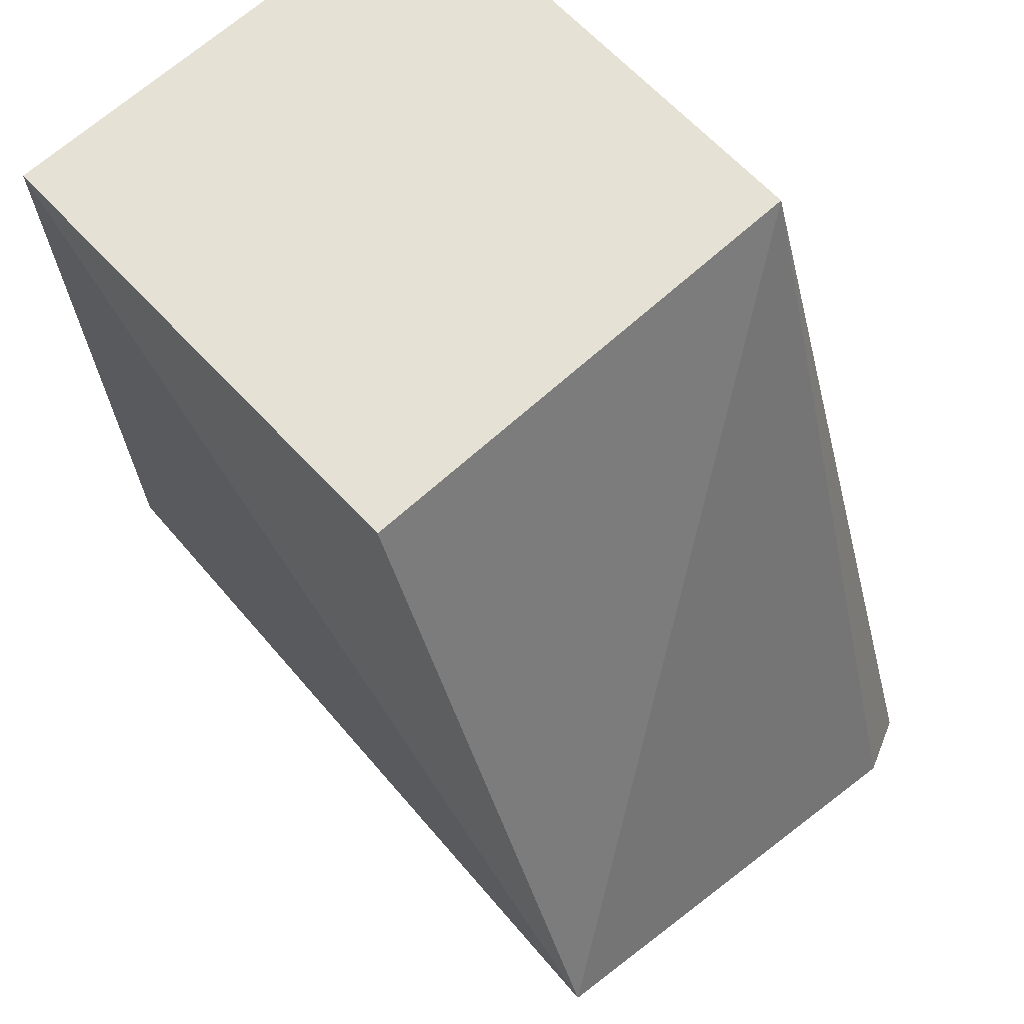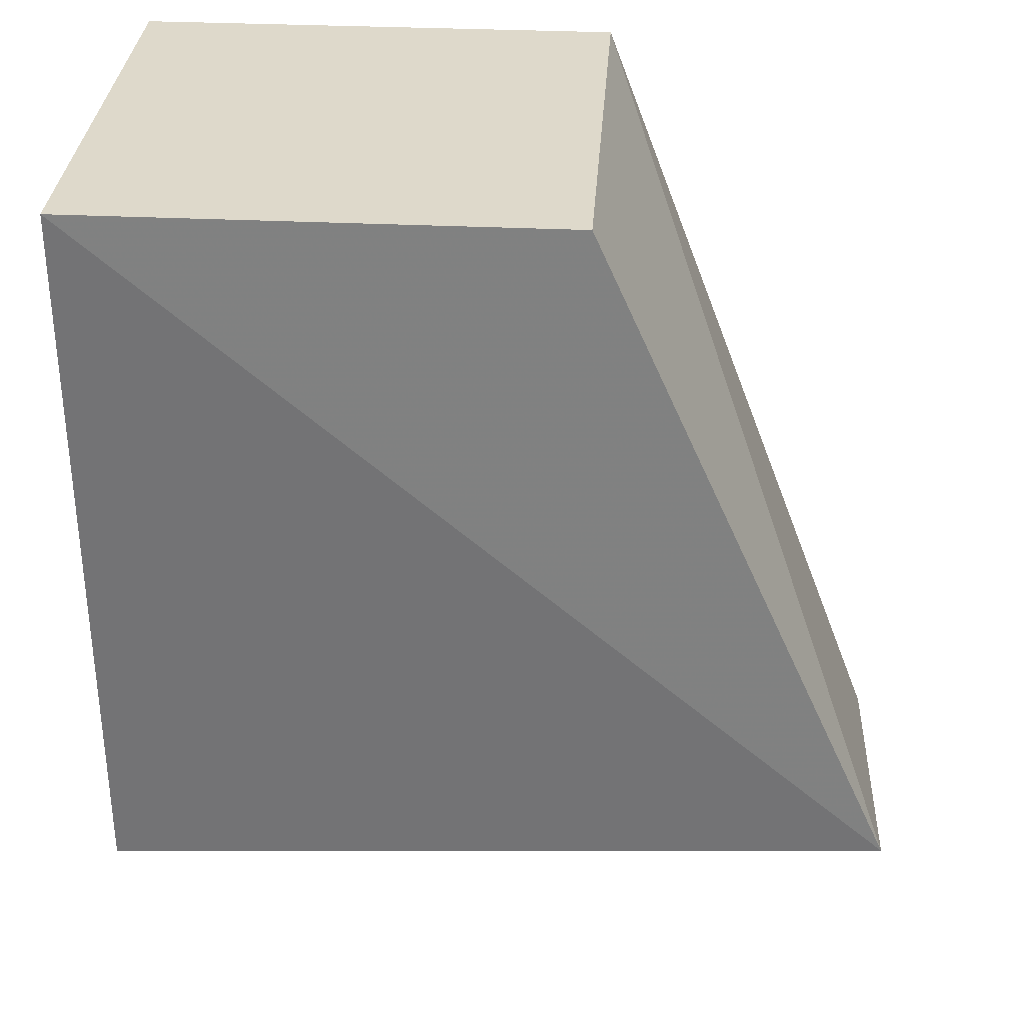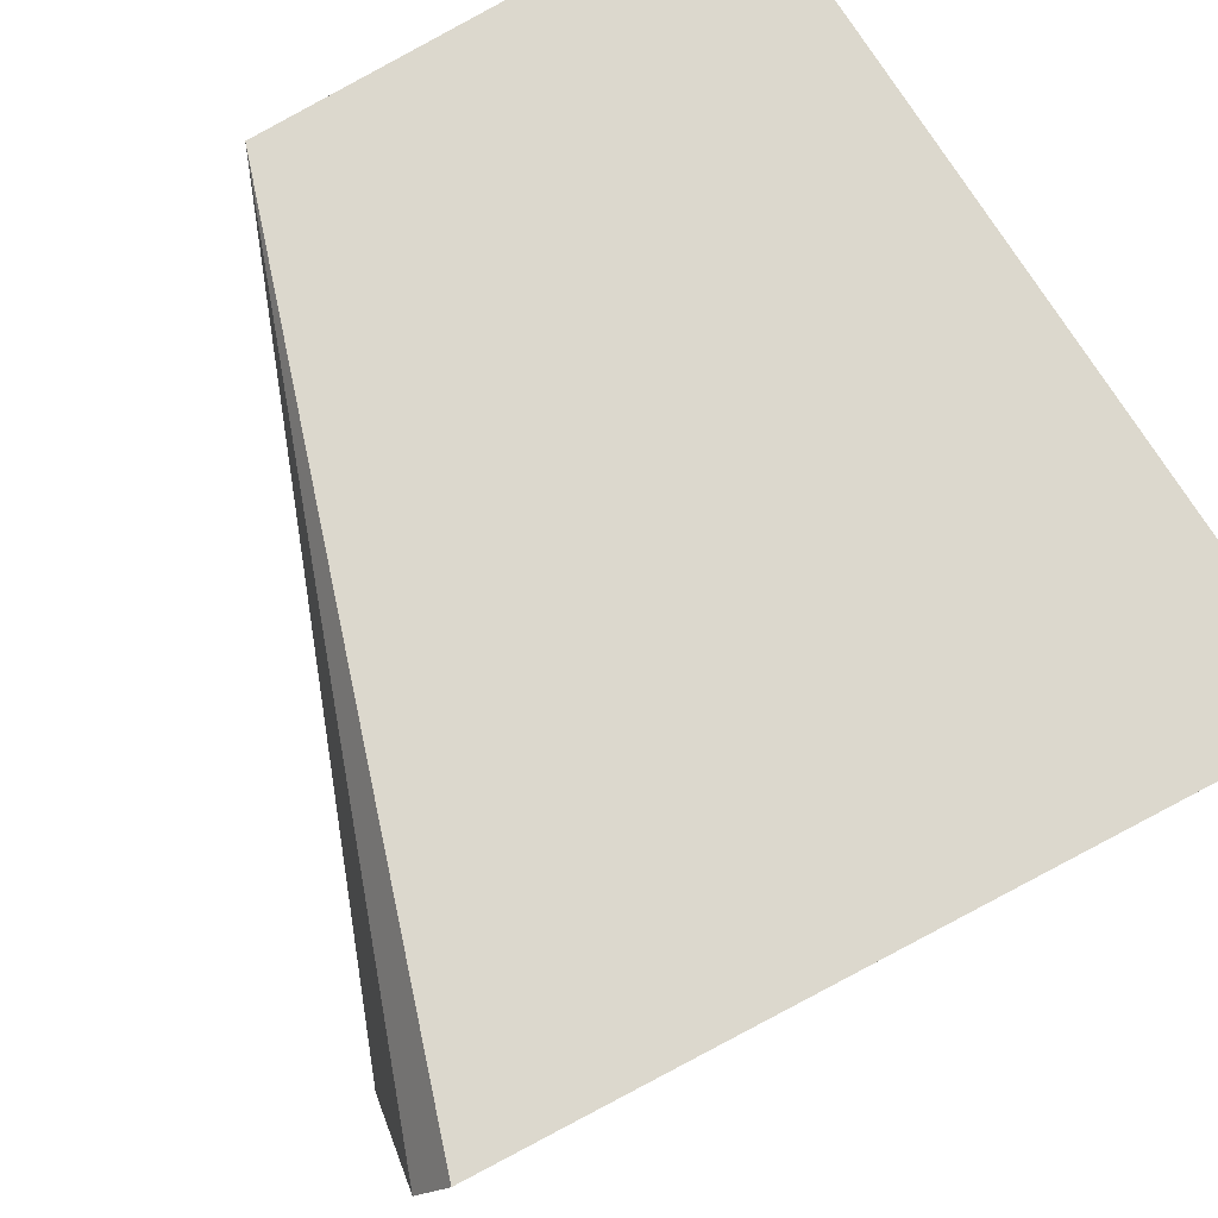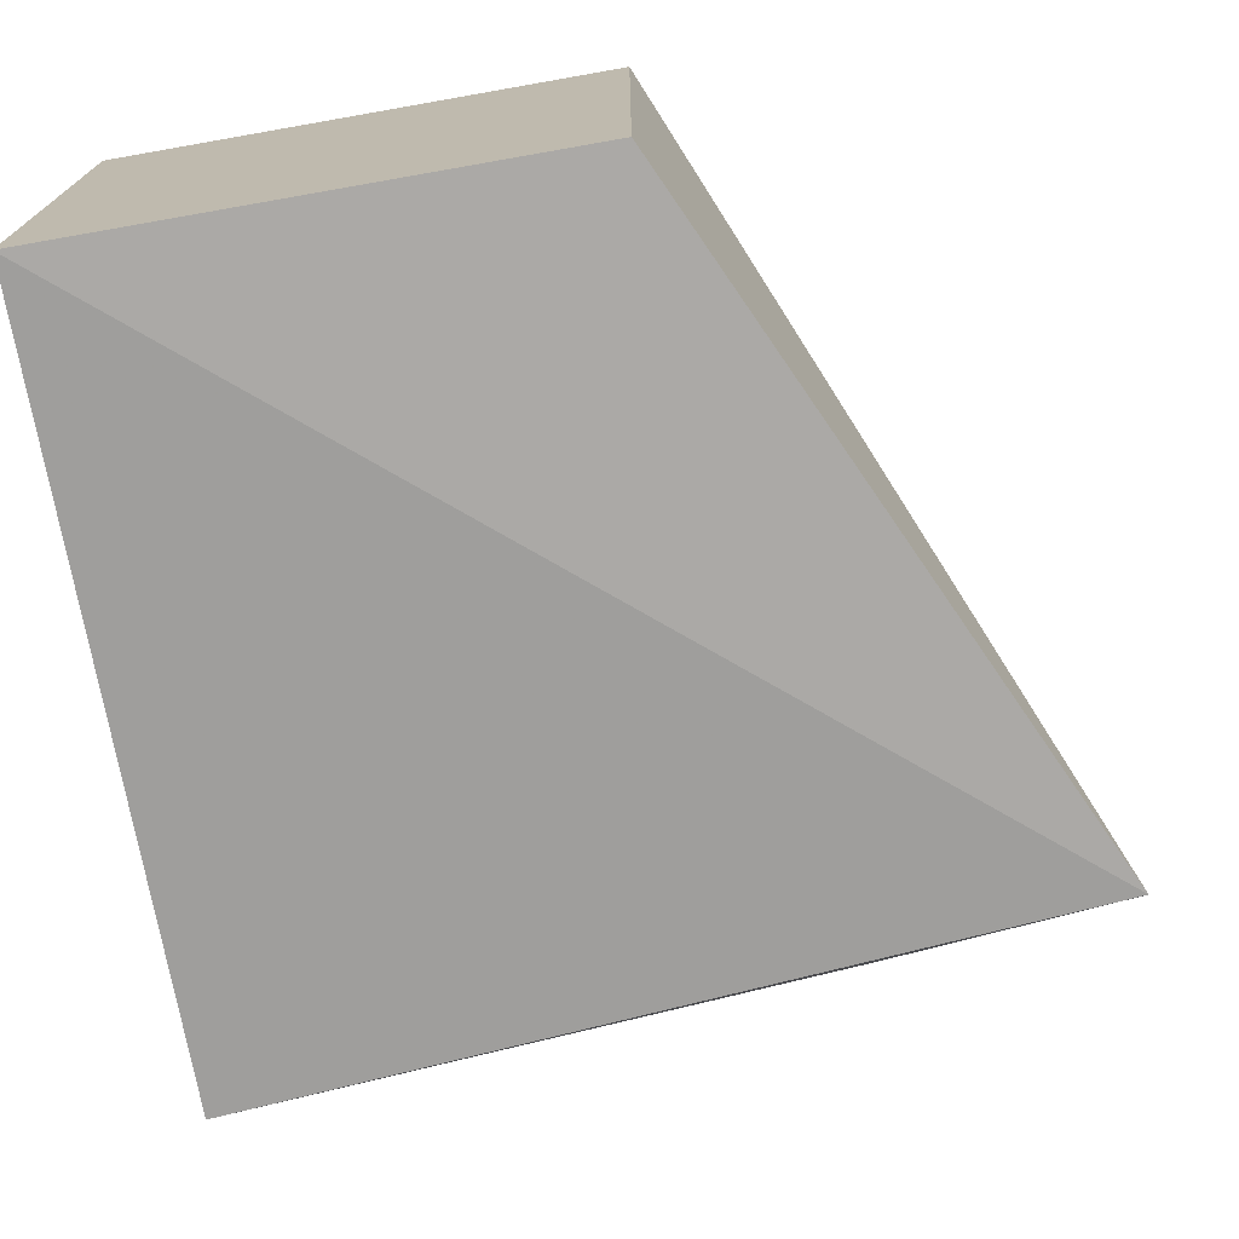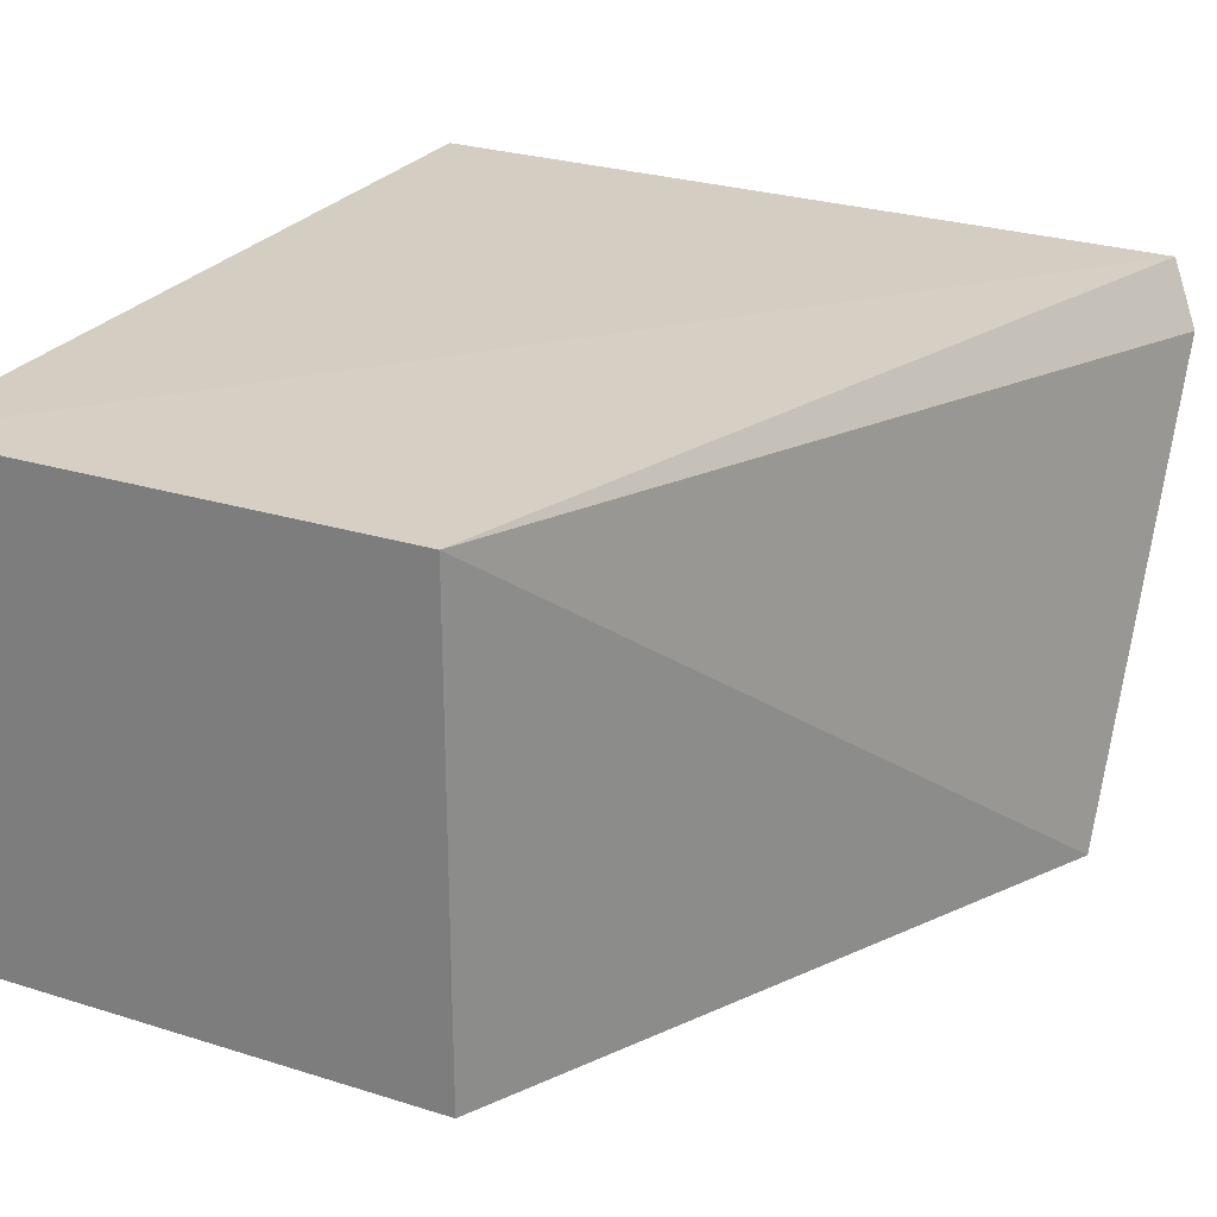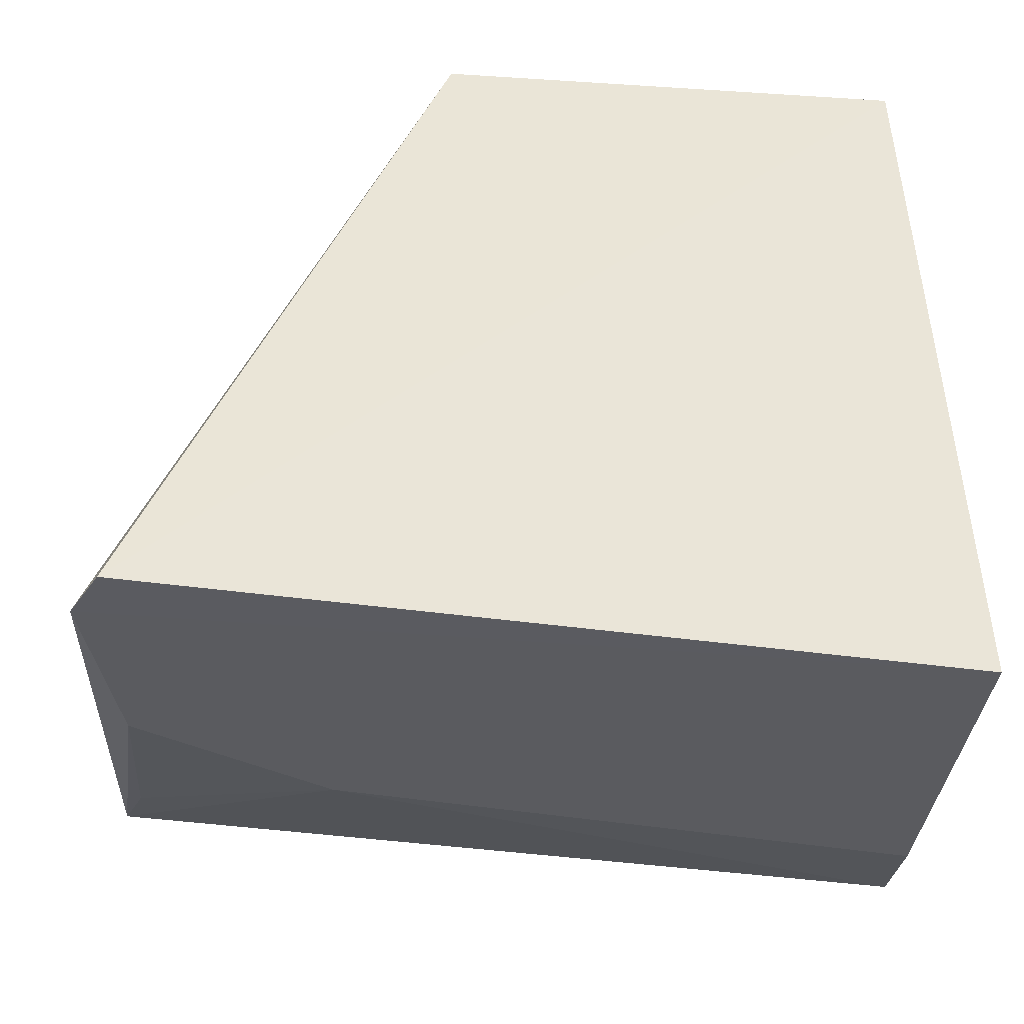
<metadata>
{"format":"obj","ext":"obj","renderer":"f3d","projection":"perspective","resolution":1024,"background":"white","views":[{"elev":65.1,"azim":47.2,"up":"+Z"},{"elev":31.7,"azim":3.9,"up":"+Z"},{"elev":73.0,"azim":148.6,"up":"+Y"},{"elev":-73.2,"azim":10.0,"up":"+Y"},{"elev":25.7,"azim":26.7,"up":"+Y"},{"elev":-46.7,"azim":175.8,"up":"+Z"}]}
</metadata>
<code>
v 0.08333 -0.2081 -0.1508
v 0.1301 -0.2126 -0.2527
v 0.08333 -0.1324 -0.1508
v 0.007576 -0.1324 -0.1508
v 0.007532 -0.2054 -0.2657
v 0.007576 -0.2081 -0.1508
v 0.128 -0.1306 -0.2791
v 0.1324 -0.1401 -0.2766
v 0.007555 -0.1323 -0.2866
v 0.09617 -0.1851 -0.268
v 0.1265 -0.171 -0.2695
v 0.007824 -0.189 -0.2725
v 0.127 -0.2021 -0.2573
f 1 2 3
f 1 3 4
f 6 5 2
f 6 2 1
f 6 1 4
f 6 4 5
f 7 4 3
f 8 7 3
f 8 3 2
f 9 5 4
f 9 4 7
f 9 7 8
f 10 2 5
f 11 8 2
f 11 10 9
f 11 9 8
f 12 10 5
f 12 5 9
f 12 9 10
f 13 11 2
f 13 2 10
f 13 10 11

</code>
